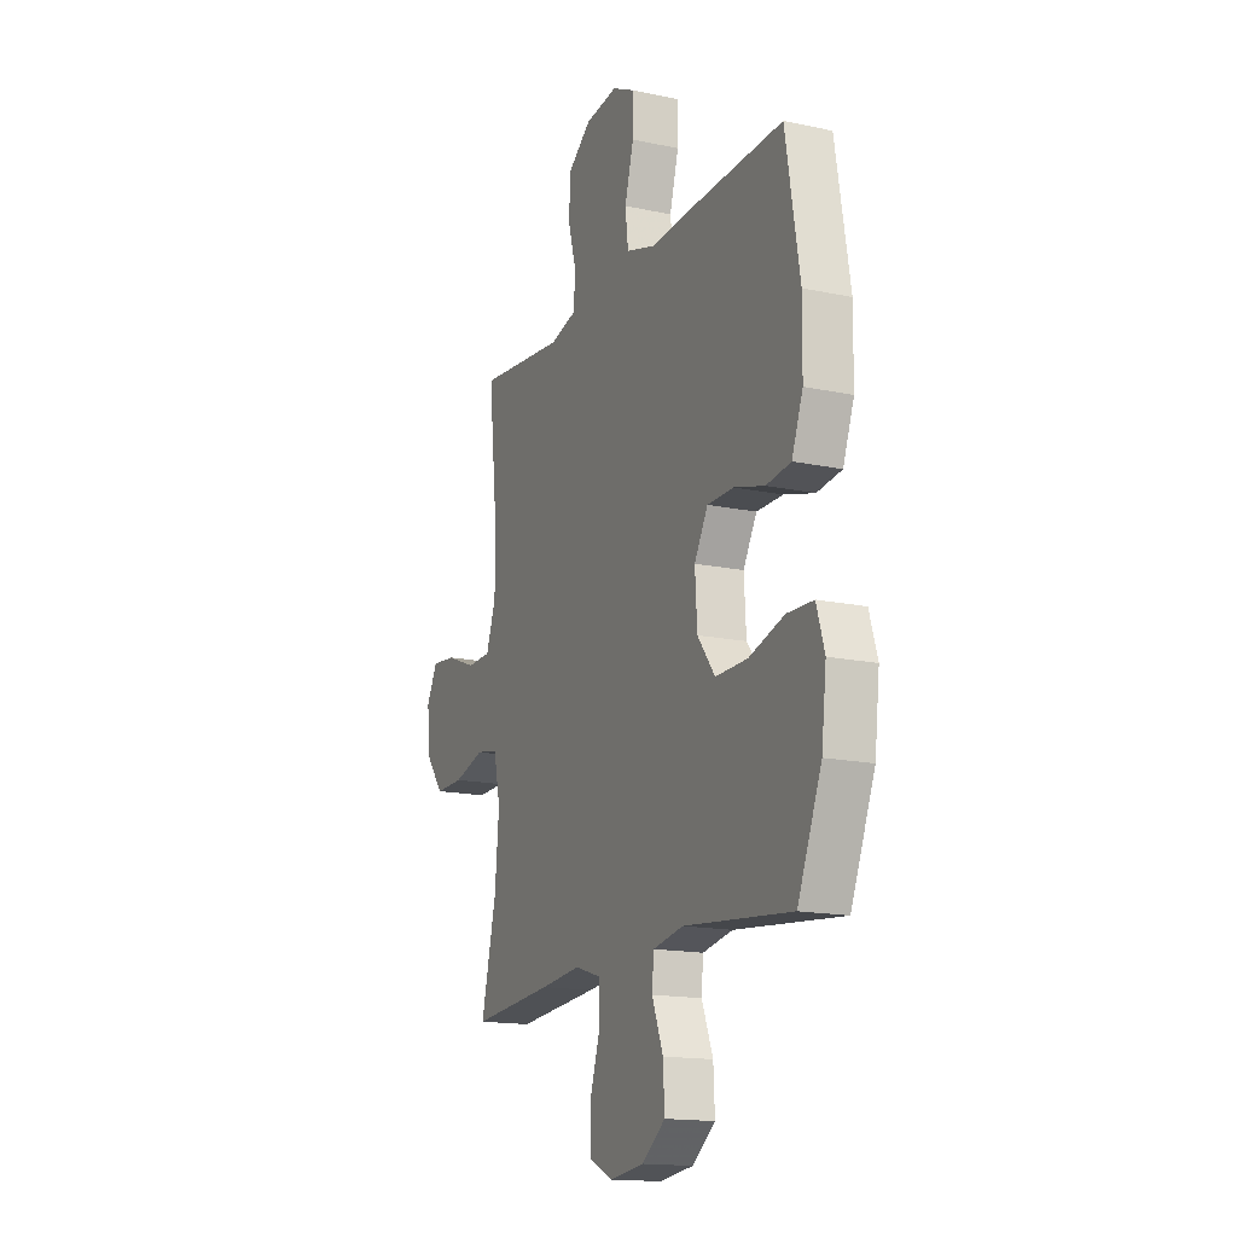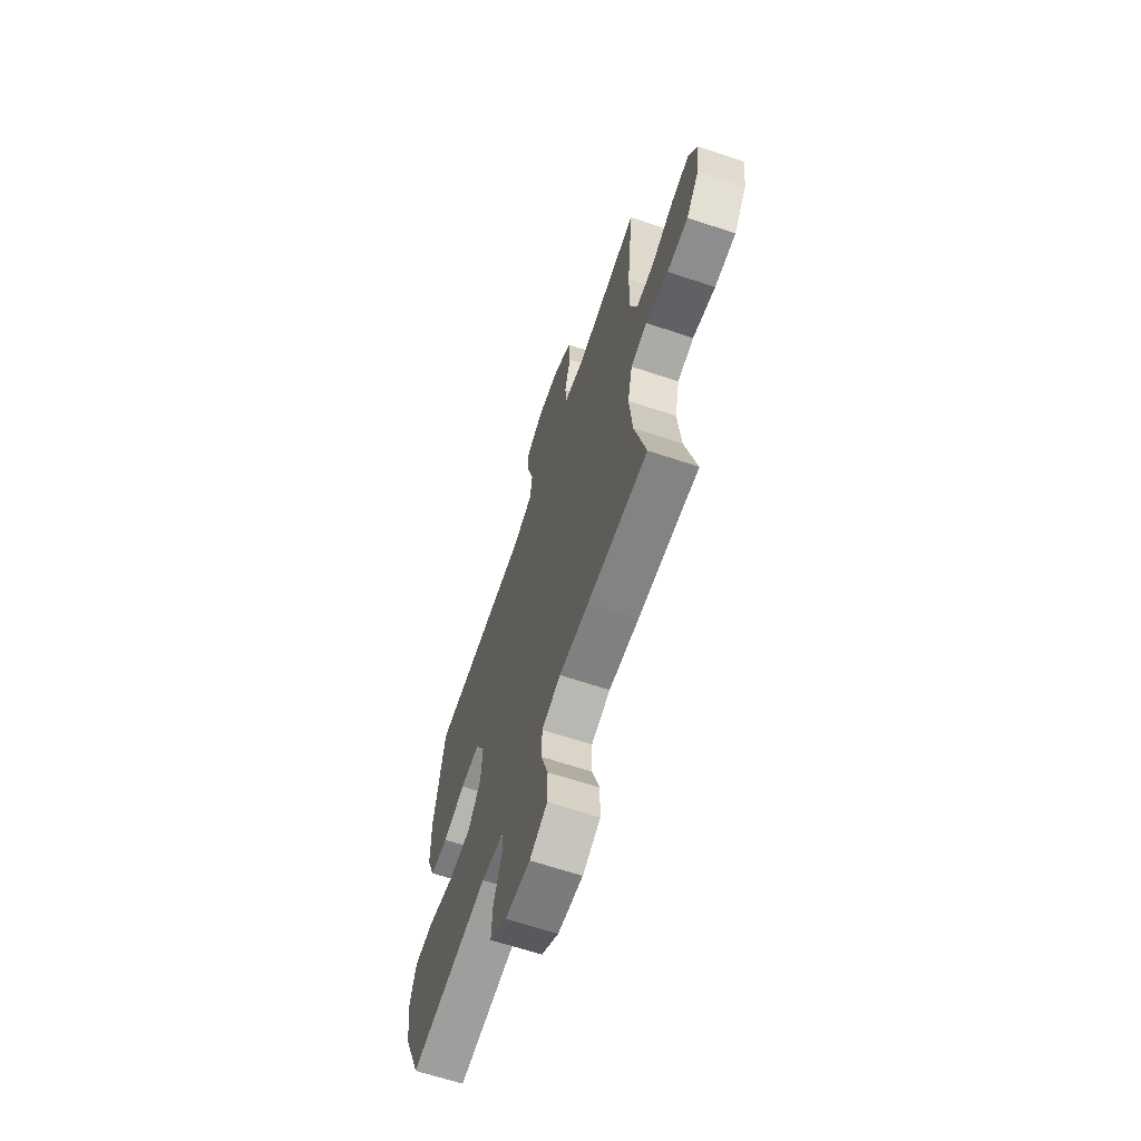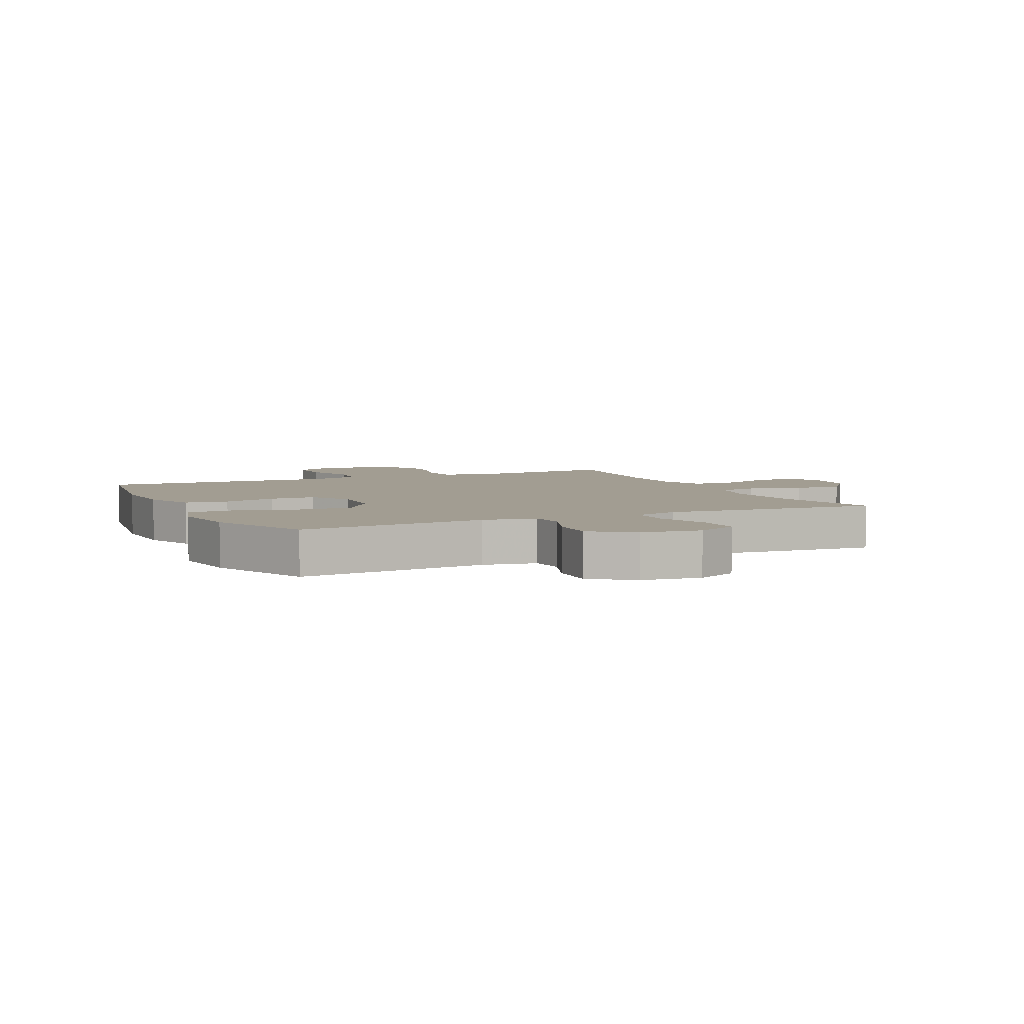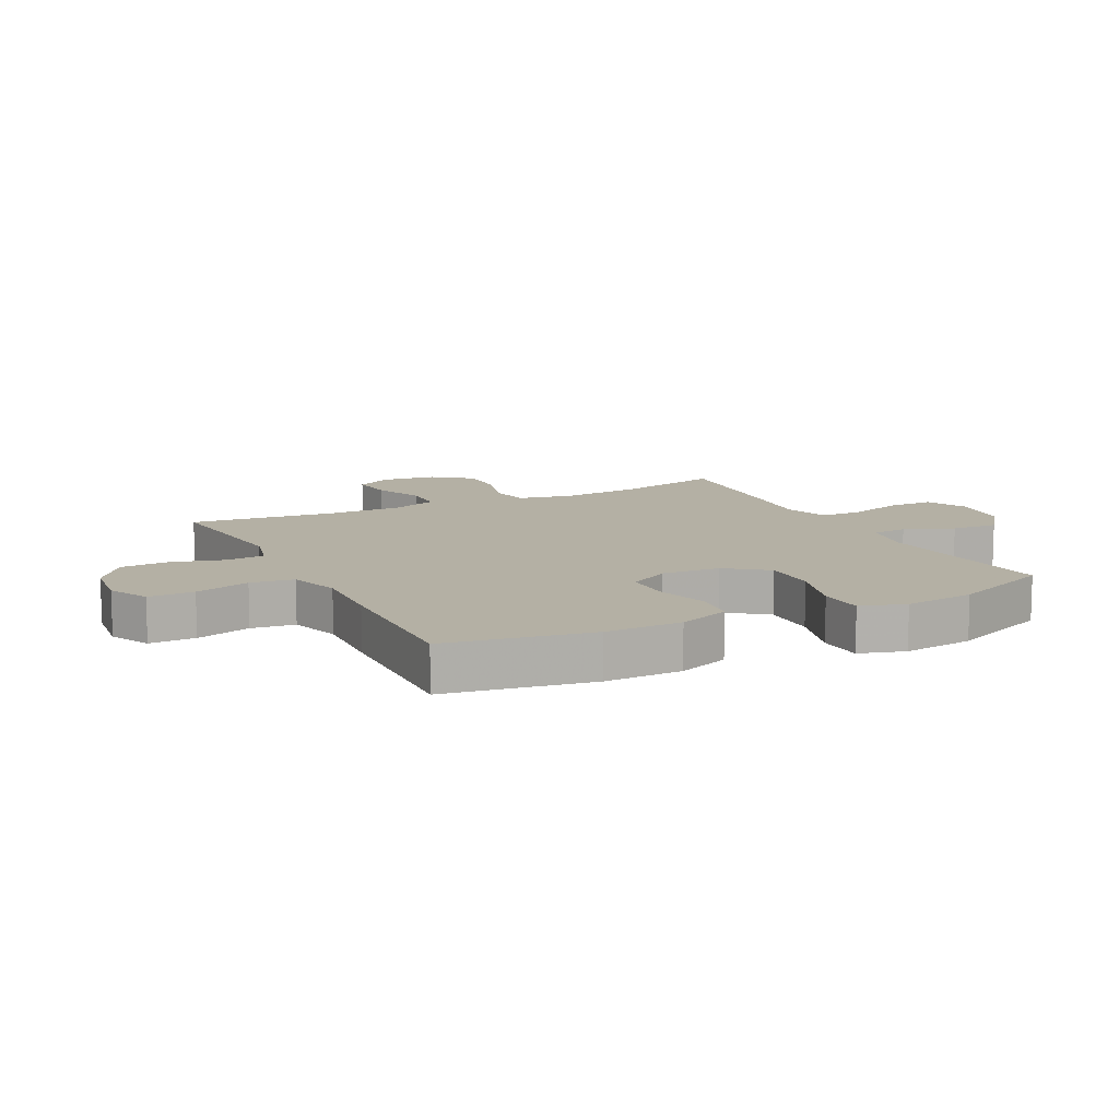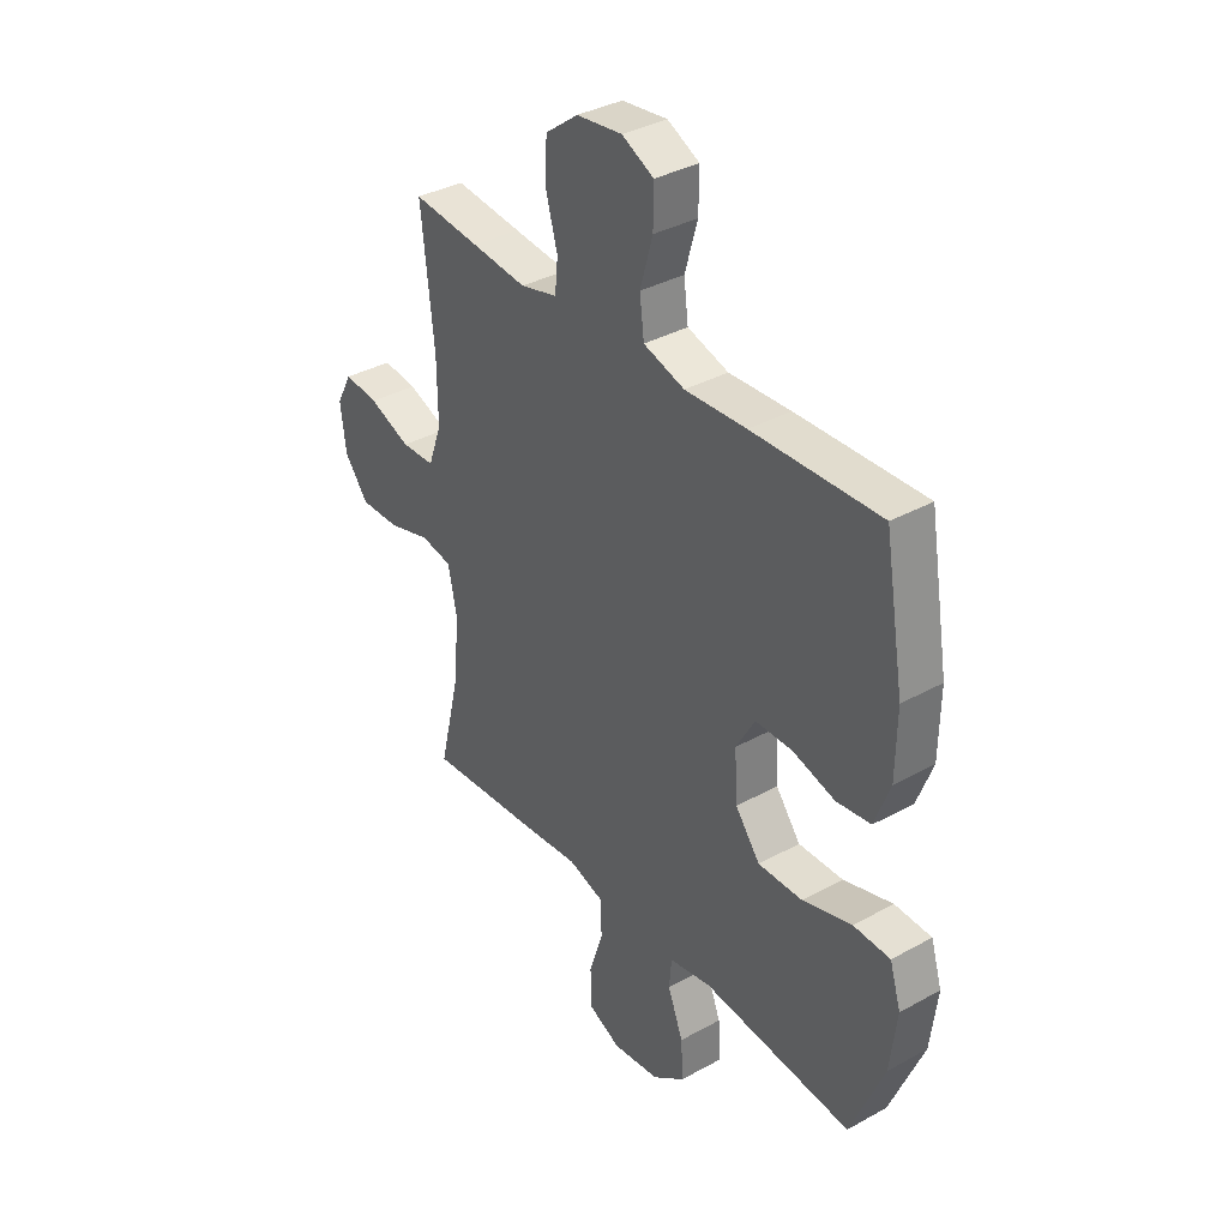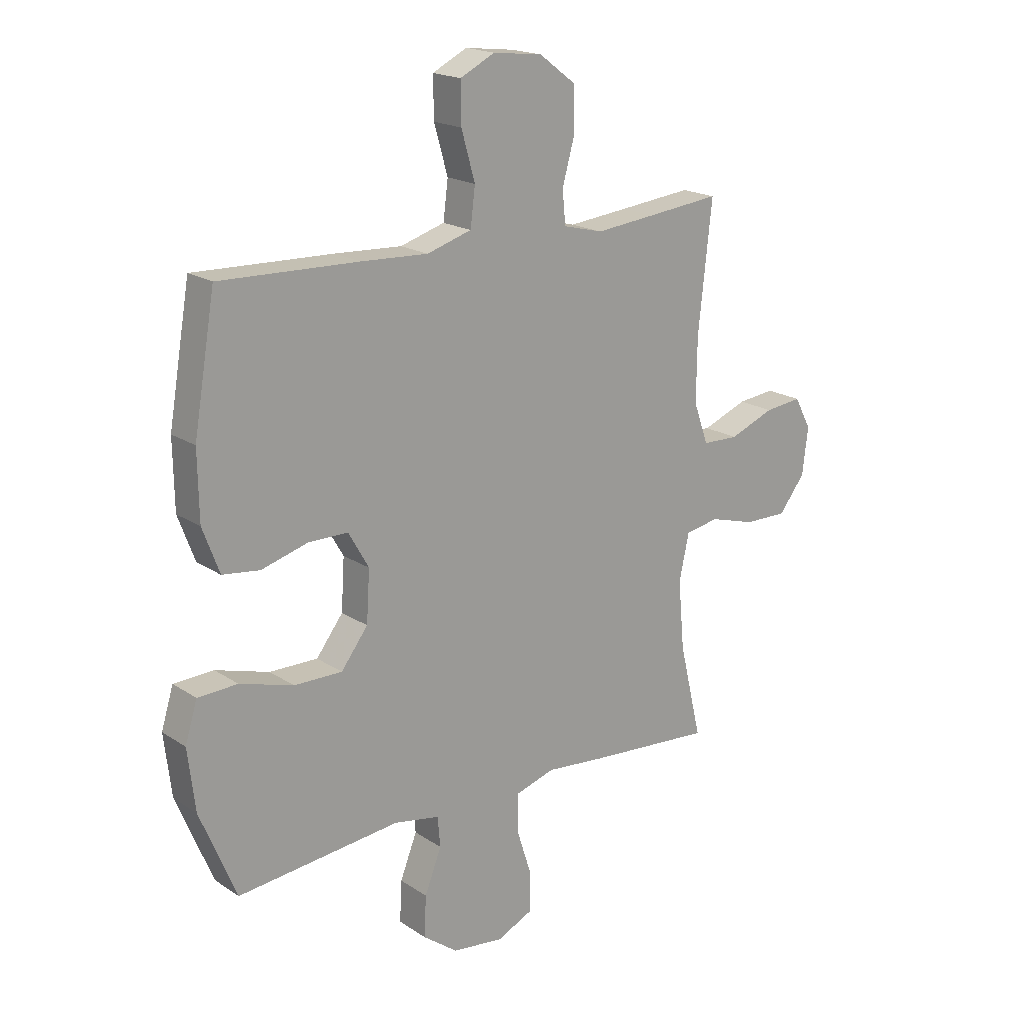
<metadata>
{"format":"obj","ext":"obj","renderer":"f3d","projection":"perspective","resolution":1024,"background":"white","views":[{"elev":-16.0,"azim":66.1,"up":"+Z"},{"elev":-65.3,"azim":-108.5,"up":"+Z"},{"elev":4.9,"azim":154.7,"up":"+Y"},{"elev":11.4,"azim":63.3,"up":"+Y"},{"elev":35.8,"azim":53.9,"up":"+Z"},{"elev":18.9,"azim":141.0,"up":"+Z"}]}
</metadata>
<code>
v -0.5 0.07 0.5
v -0.361 0.07 0.485
v -0.247 0.07 0.473
v -0.171 0.07 0.492
v -0.165 0.07 0.555
v -0.189 0.07 0.641
v -0.186 0.07 0.722
v -0.118 0.07 0.773
v -0.024 0.07 0.784
v 0.042 0.07 0.751
v 0.041 0.07 0.675
v 0.015 0.07 0.584
v 0.024 0.07 0.512
v 0.109 0.07 0.486
v 0.236 0.07 0.492
v 0.5 0.07 0.5
v 0.541 0.07 0.259
v 0.539 0.07 0.132
v 0.507 0.07 0.047
v 0.436 0.07 0.038
v 0.348 0.07 0.063
v 0.272 0.07 0.063
v 0.233 0.07 -0.005
v 0.239 0.07 -0.102
v 0.29 0.07 -0.169
v 0.382 0.07 -0.168
v 0.484 0.07 -0.138
v 0.56 0.07 -0.141
v 0.583 0.07 -0.216
v 0.569 0.07 -0.333
v 0.5 0.07 -0.5
v 0.189 0.07 -0.468
v 0.102 0.07 -0.484
v 0.097 0.07 -0.542
v 0.129 0.07 -0.624
v 0.133 0.07 -0.702
v 0.066 0.07 -0.752
v -0.032 0.07 -0.764
v -0.101 0.07 -0.732
v -0.101 0.07 -0.656
v -0.072 0.07 -0.565
v -0.074 0.07 -0.494
v -0.148 0.07 -0.471
v -0.264 0.07 -0.482
v -0.5 0.07 -0.5
v -0.457 0.07 -0.32
v -0.445 0.07 -0.189
v -0.464 0.07 -0.101
v -0.528 0.07 -0.089
v -0.616 0.07 -0.114
v -0.698 0.07 -0.115
v -0.748 0.07 -0.051
v -0.759 0.07 0.039
v -0.727 0.07 0.099
v -0.656 0.07 0.091
v -0.57 0.07 0.057
v -0.501 0.07 0.059
v -0.473 0.07 0.137
v -0.474 0.07 0.259
v -0.5 0 0.5
v -0.361 0 0.485
v -0.247 0 0.473
v -0.171 0 0.492
v -0.165 0 0.555
v -0.189 0 0.641
v -0.186 0 0.722
v -0.118 0 0.773
v -0.024 0 0.784
v 0.042 0 0.751
v 0.041 0 0.675
v 0.015 0 0.584
v 0.024 0 0.512
v 0.109 0 0.486
v 0.236 0 0.492
v 0.5 0 0.5
v 0.541 0 0.259
v 0.539 0 0.132
v 0.507 0 0.047
v 0.436 0 0.038
v 0.348 0 0.063
v 0.272 0 0.063
v 0.233 0 -0.005
v 0.239 0 -0.102
v 0.29 0 -0.169
v 0.382 0 -0.168
v 0.484 0 -0.138
v 0.56 0 -0.141
v 0.583 0 -0.216
v 0.569 0 -0.333
v 0.5 0 -0.5
v 0.189 0 -0.468
v 0.102 0 -0.484
v 0.097 0 -0.542
v 0.129 0 -0.624
v 0.133 0 -0.702
v 0.066 0 -0.752
v -0.032 0 -0.764
v -0.101 0 -0.732
v -0.101 0 -0.656
v -0.072 0 -0.565
v -0.074 0 -0.494
v -0.148 0 -0.471
v -0.264 0 -0.482
v -0.5 0 -0.5
v -0.457 0 -0.32
v -0.445 0 -0.189
v -0.464 0 -0.101
v -0.528 0 -0.089
v -0.616 0 -0.114
v -0.698 0 -0.115
v -0.748 0 -0.051
v -0.759 0 0.039
v -0.727 0 0.099
v -0.656 0 0.091
v -0.57 0 0.057
v -0.501 0 0.059
v -0.473 0 0.137
v -0.474 0 0.259
f 53 54 55 56
f 53 56 57
f 52 53 57
f 49 50 51 52
f 49 52 57
f 48 49 57 58
f 43 44 45 46
f 42 43 46 47
f 38 39 40 41
f 38 41 42
f 37 38 42
f 34 35 36 37
f 33 34 37 42
f 32 33 42 47
f 26 27 28 29
f 25 26 29 30
f 18 19 20 21
f 18 21 22
f 17 18 22
f 14 15 16 17
f 13 14 17 22
f 9 10 11 12
f 9 12 13
f 8 9 13
f 5 6 7 8
f 4 5 8 13
f 3 4 13 22
f 59 1 2
f 25 30 31 32
f 24 25 32 47
f 23 24 47 48
f 23 48 58 59
f 22 23 59
f 2 3 22 59
f 115 114 113 112
f 116 115 112
f 116 112 111
f 111 110 109 108
f 116 111 108
f 117 116 108 107
f 105 104 103 102
f 106 105 102 101
f 100 99 98 97
f 101 100 97
f 101 97 96
f 96 95 94 93
f 101 96 93 92
f 106 101 92 91
f 88 87 86 85
f 89 88 85 84
f 80 79 78 77
f 81 80 77
f 81 77 76
f 76 75 74 73
f 81 76 73 72
f 71 70 69 68
f 72 71 68
f 72 68 67
f 67 66 65 64
f 72 67 64 63
f 81 72 63 62
f 61 60 118
f 91 90 89 84
f 106 91 84 83
f 107 106 83 82
f 118 117 107 82
f 118 82 81
f 118 81 62 61
f 1 60 61 2
f 2 61 62 3
f 3 62 63 4
f 4 63 64 5
f 5 64 65 6
f 6 65 66 7
f 7 66 67 8
f 8 67 68 9
f 9 68 69 10
f 10 69 70 11
f 11 70 71 12
f 12 71 72 13
f 13 72 73 14
f 14 73 74 15
f 15 74 75 16
f 16 75 76 17
f 17 76 77 18
f 18 77 78 19
f 19 78 79 20
f 20 79 80 21
f 21 80 81 22
f 22 81 82 23
f 23 82 83 24
f 24 83 84 25
f 25 84 85 26
f 26 85 86 27
f 27 86 87 28
f 28 87 88 29
f 29 88 89 30
f 30 89 90 31
f 31 90 91 32
f 32 91 92 33
f 33 92 93 34
f 34 93 94 35
f 35 94 95 36
f 36 95 96 37
f 37 96 97 38
f 38 97 98 39
f 39 98 99 40
f 40 99 100 41
f 41 100 101 42
f 42 101 102 43
f 43 102 103 44
f 44 103 104 45
f 45 104 105 46
f 46 105 106 47
f 47 106 107 48
f 48 107 108 49
f 49 108 109 50
f 50 109 110 51
f 51 110 111 52
f 52 111 112 53
f 53 112 113 54
f 54 113 114 55
f 55 114 115 56
f 56 115 116 57
f 57 116 117 58
f 58 117 118 59
f 59 118 60 1

</code>
